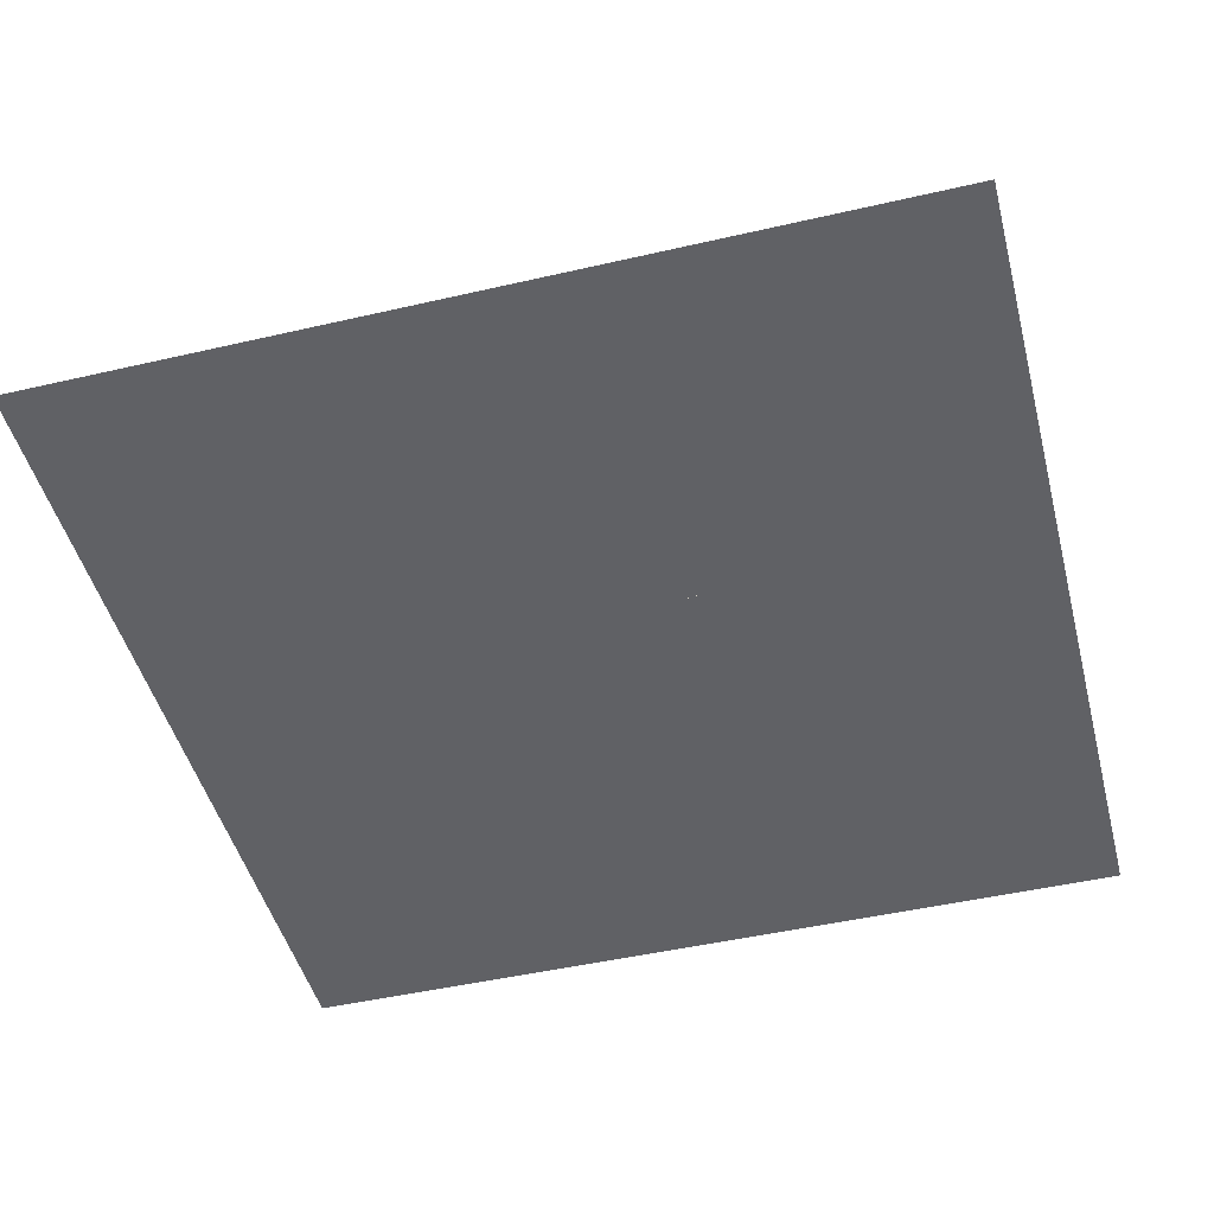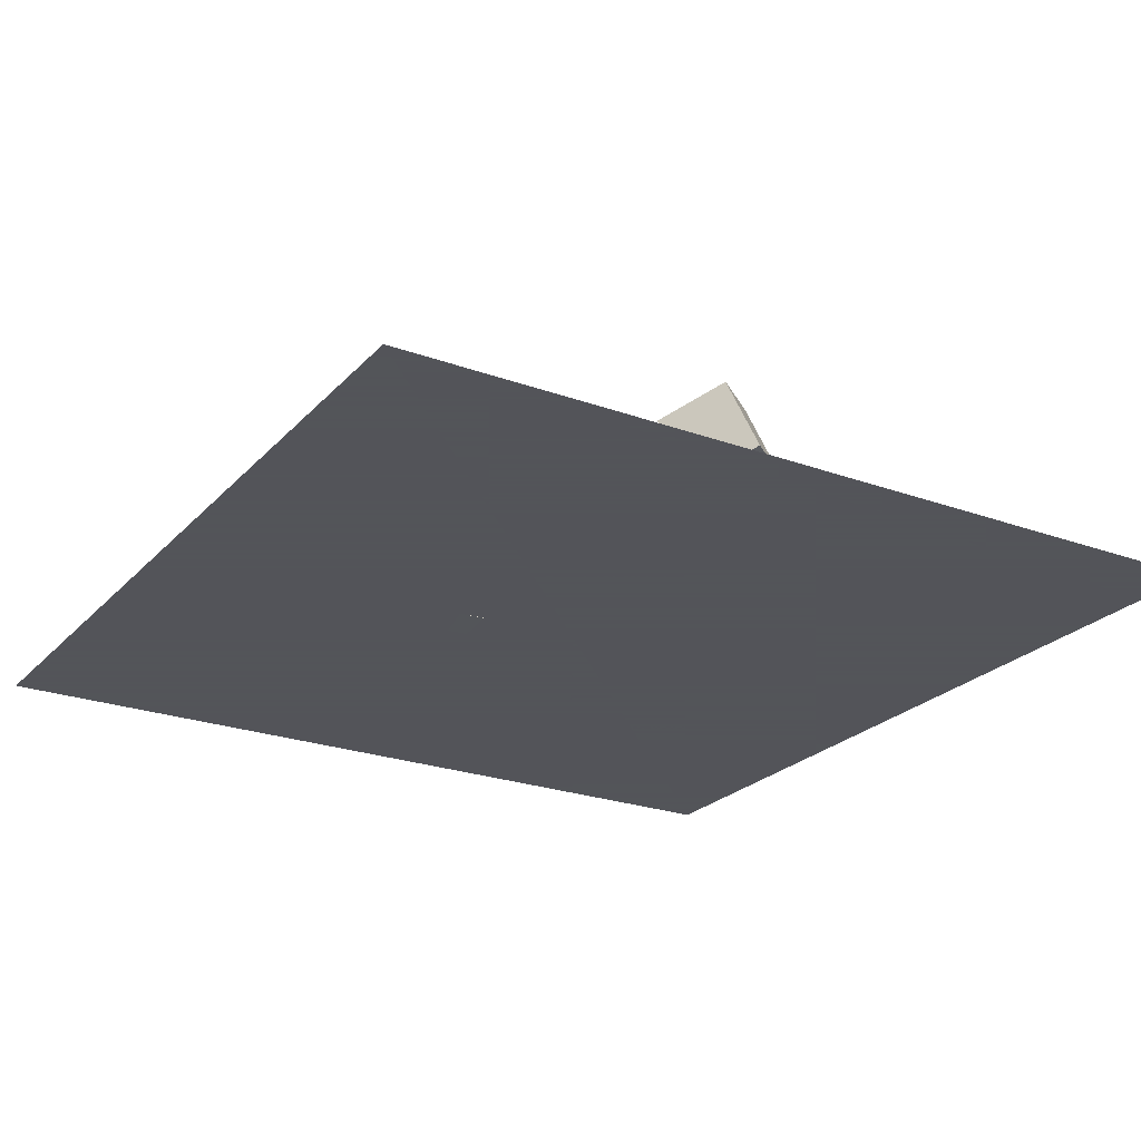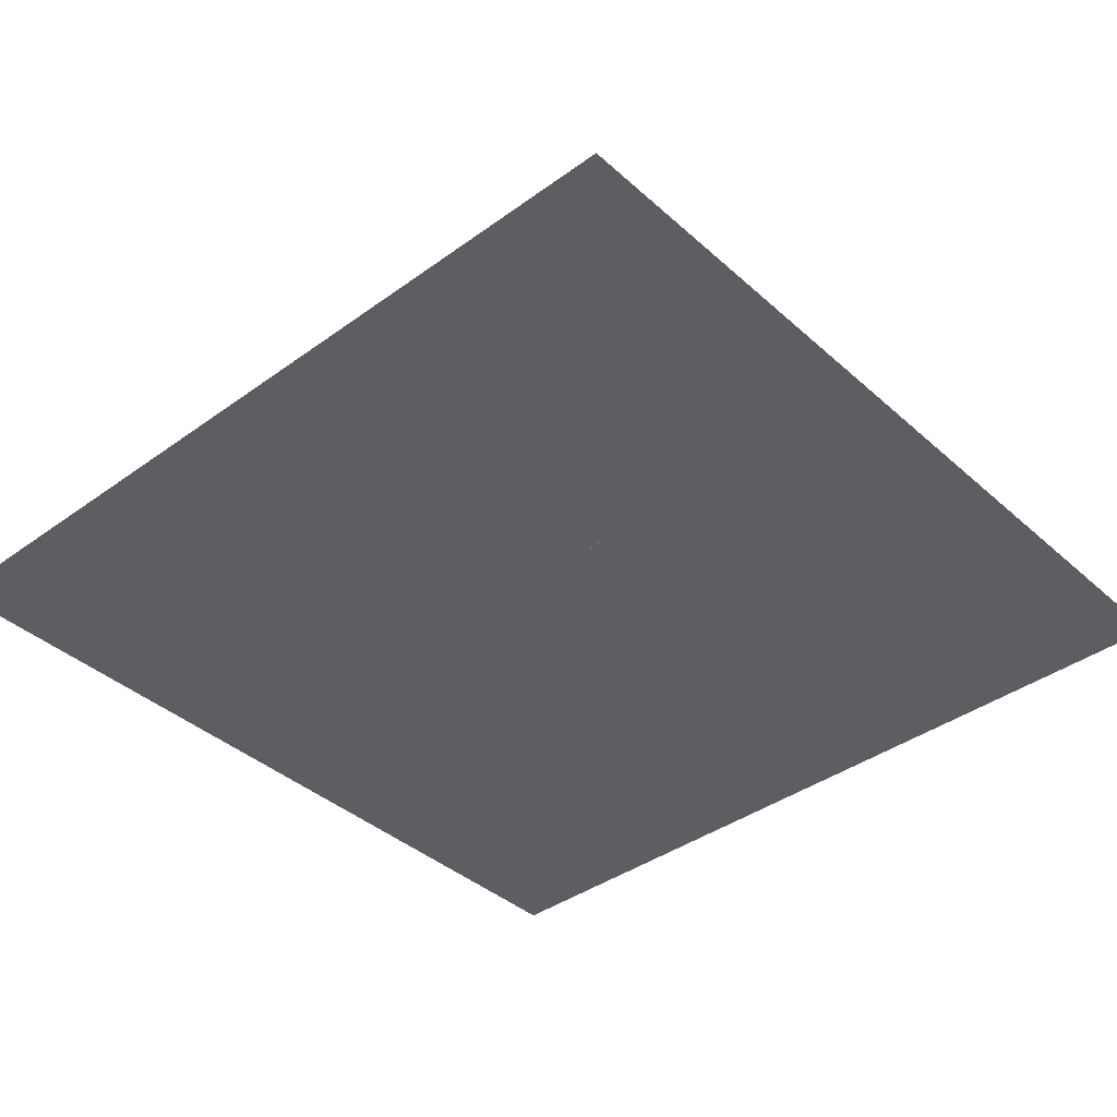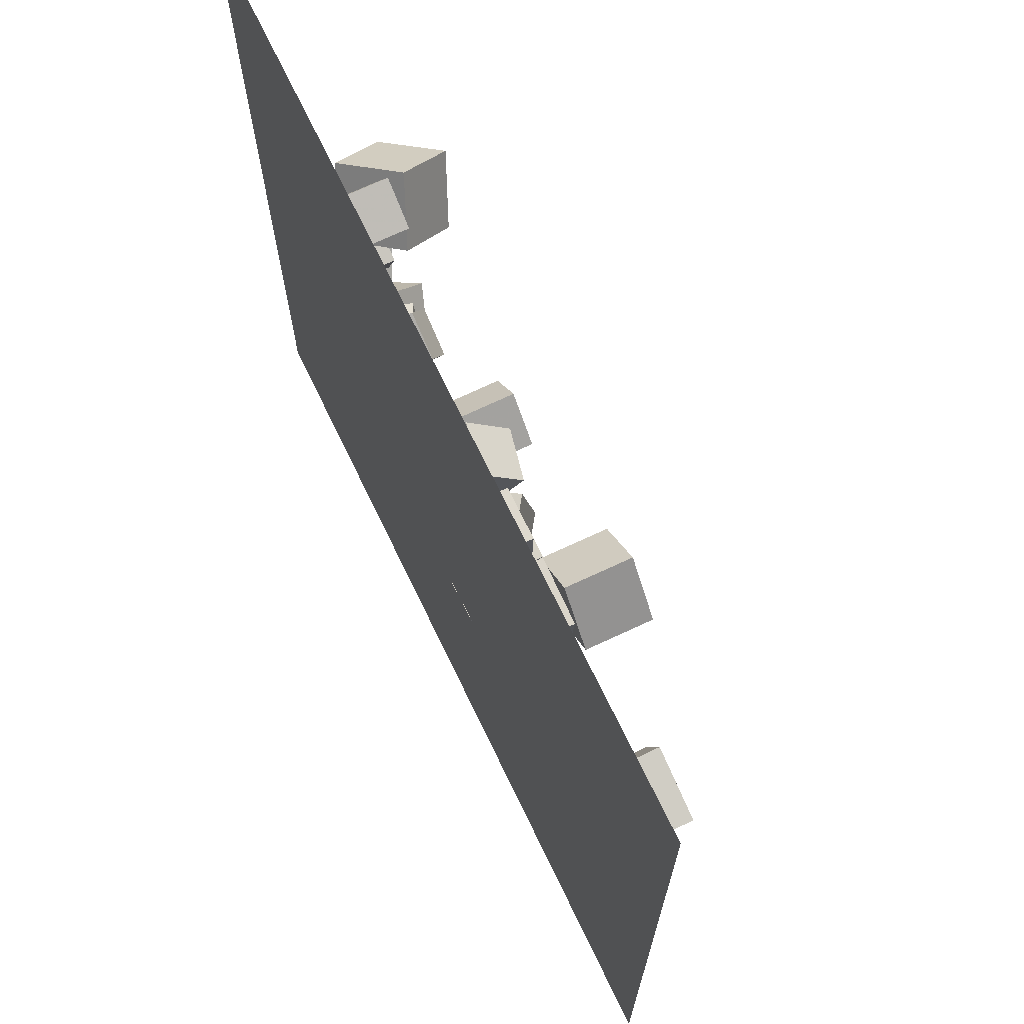
<metadata>
{"format":"obj","ext":"obj","renderer":"f3d","projection":"perspective","resolution":1024,"background":"white","views":[{"elev":-47.5,"azim":-75.4,"up":"+Z"},{"elev":-23.9,"azim":58.8,"up":"+Z"},{"elev":-39.3,"azim":-47.9,"up":"+Z"},{"elev":69.7,"azim":-115.7,"up":"+Y"}]}
</metadata>
<code>
v 6.884 18.58 -2.556
v 5.026 17.84 -2.554
v 6.595 19.31 -0.717
v 4.737 18.57 -0.7151
v 7.566 16.87 -1.771
v 5.708 16.13 -1.769
v 7.277 17.6 0.06863
v 5.419 16.86 0.07047
f 4 3 1
f 8 7 3
f 8 6 5
f 2 1 5
f 3 7 5
f 8 4 2
f 2 4 1
f 4 8 3
f 7 8 5
f 6 2 5
f 1 3 5
f 6 8 2
v 1.676 14.35 -0.2133
v 3.989 14.57 -0.2115
v 1.677 14.35 -2.539
v 3.991 14.57 -2.537
v 1.904 12.03 -0.2133
v 4.218 12.26 -0.2115
v 1.906 12.03 -2.539
v 4.22 12.26 -2.537
f 12 11 9
f 16 15 11
f 16 14 13
f 10 9 13
f 11 15 13
f 16 12 10
f 10 12 9
f 12 16 11
f 15 16 13
f 14 10 13
f 9 11 13
f 14 16 10
v 4.897 15.6 -1.592
v 4.055 16.03 -1.591
v 4.468 14.76 -1.593
v 3.626 15.19 -1.592
v 4.896 15.6 -2.537
v 4.055 16.03 -2.536
v 4.467 14.76 -2.538
v 3.625 15.19 -2.537
f 18 20 19
f 24 23 19
f 22 21 23
f 18 17 21
f 19 23 21
f 24 20 18
f 17 18 19
f 20 24 19
f 24 22 23
f 22 18 21
f 17 19 21
f 22 24 18
v 10.1 8.609 -2.558
v 10.12 9.554 -2.553
v 10.11 8.605 -1.613
v 10.12 9.549 -1.608
v 9.158 8.623 -2.551
v 9.173 9.568 -2.546
v 9.165 8.619 -1.606
v 9.18 9.564 -1.601
f 26 28 27
f 32 31 27
f 30 29 31
f 30 26 25
f 27 31 29
f 32 28 26
f 25 26 27
f 28 32 27
f 32 30 31
f 29 30 25
f 25 27 29
f 30 32 26
v 1.457 13.86 -0.2122
v 1.46 13.85 2.113
v 3.237 15.35 -0.2108
v 3.239 15.35 2.114
v 2.954 12.08 -0.2175
v 2.956 12.07 2.108
v 4.734 13.57 -0.2161
v 4.736 13.57 2.109
f 36 35 33
f 40 39 35
f 40 38 37
f 34 33 37
f 35 39 37
f 40 36 34
f 34 36 33
f 36 40 35
f 39 40 37
f 38 34 37
f 33 35 37
f 38 40 34
v 4.852 10.49 -2.545
v 5.759 8.351 -2.544
v 4.85 10.49 -0.2194
v 5.757 8.351 -0.2188
v 6.993 11.4 -2.542
v 7.9 9.259 -2.542
v 6.991 11.4 -0.217
v 7.898 9.258 -0.2164
f 42 44 43
f 48 47 43
f 46 45 47
f 42 41 45
f 41 43 47
f 48 44 42
f 41 42 43
f 44 48 43
f 48 46 47
f 46 42 45
f 45 41 47
f 46 48 42
v -7.08 13.81 -0.6063
v -7.896 14.23 -0.8373
v -6.722 14.04 -1.449
v -7.538 14.46 -1.68
v -6.764 14.62 -0.2472
v -7.58 15.04 -0.4782
v -6.406 14.86 -1.09
v -7.222 15.27 -1.321
f 50 52 51
f 52 56 55
f 54 53 55
f 50 49 53
f 49 51 55
f 56 52 50
f 49 50 51
f 51 52 55
f 56 54 55
f 54 50 53
f 53 49 55
f 54 56 50
v 0.8854 8.606 -1.088
v 2.642 6.174 -0.5237
v 1.72 9.829 1.581
v 3.477 7.397 2.146
v 3.238 9.988 -2.457
v 4.995 7.556 -1.892
v 4.073 11.21 0.2124
v 5.829 8.779 0.7772
f 60 59 57
f 64 63 59
f 62 61 63
f 62 58 57
f 59 63 61
f 64 60 58
f 58 60 57
f 60 64 59
f 64 62 63
f 61 62 57
f 57 59 61
f 62 64 58
v 16.71 8.135 1.422
v 14.49 6.402 0.2378
v 17.41 9.147 -1.371
v 15.19 7.414 -2.555
v 14.73 10.44 1.759
v 12.51 8.703 0.5746
v 15.43 11.45 -1.034
v 13.22 9.715 -2.219
f 66 68 67
f 68 72 71
f 70 69 71
f 66 65 69
f 67 71 69
f 72 68 66
f 65 66 67
f 67 68 71
f 72 70 71
f 70 66 69
f 65 67 69
f 70 72 66
v -8.895 7.124 -0.2743
v -9.211 6.724 1.091
v -9.018 5.738 -0.7086
v -9.334 5.338 0.657
v -10.31 7.333 -0.5412
v -10.63 6.933 0.8244
v -10.44 5.947 -0.9755
v -10.75 5.547 0.3901
f 76 75 73
f 80 79 75
f 80 78 77
f 78 74 73
f 75 79 77
f 80 76 74
f 74 76 73
f 76 80 75
f 79 80 77
f 77 78 73
f 73 75 77
f 78 80 74
v 8.368 11.25 0.1744
v 9.713 11 0.6814
v 8.66 12.67 0.09392
v 10 12.42 0.6009
v 8.851 11.07 -1.19
v 10.2 10.82 -0.6829
v 9.143 12.5 -1.27
v 10.49 12.25 -0.7634
f 84 83 81
f 88 87 83
f 86 85 87
f 82 81 85
f 81 83 87
f 86 88 84
f 82 84 81
f 84 88 83
f 88 86 87
f 86 82 85
f 85 81 87
f 82 86 84
v 5.036 13.45 -2.553
v 5.041 13.44 -1.095
v 5.882 14.63 -2.554
v 5.887 14.63 -1.097
v 6.223 12.6 -2.559
v 6.228 12.6 -1.101
v 7.069 13.79 -2.56
v 7.074 13.78 -1.103
f 90 92 91
f 96 95 91
f 96 94 93
f 94 90 89
f 91 95 93
f 96 92 90
f 89 90 91
f 92 96 91
f 95 96 93
f 93 94 89
f 89 91 93
f 94 96 90
v -2.836 12.57 -0.2085
v -0.9205 12.68 1.105
v -2.619 14.83 -0.7072
v -0.7033 14.94 0.6067
v -1.536 12.04 -2.061
v 0.3797 12.15 -0.747
v -1.318 14.3 -2.56
v 0.5969 14.41 -1.246
f 98 100 99
f 104 103 99
f 104 102 101
f 98 97 101
f 99 103 101
f 102 104 100
f 97 98 99
f 100 104 99
f 103 104 101
f 102 98 101
f 97 99 101
f 98 102 100
v 7.818 11.32 -1.088
v 8.659 12.51 -1.084
v 6.628 12.16 -1.086
v 7.469 13.35 -1.083
v 7.819 11.32 -2.545
v 8.66 12.51 -2.542
v 6.629 12.16 -2.544
v 7.47 13.35 -2.541
f 106 108 107
f 112 111 107
f 110 109 111
f 106 105 109
f 107 111 109
f 112 108 106
f 105 106 107
f 108 112 107
f 112 110 111
f 110 106 109
f 105 107 109
f 110 112 106
v 9.505 10.61 -2.555
v 9.502 10.6 -1.269
v 8.444 11.33 -2.553
v 8.441 11.33 -1.267
v 10.23 11.67 -2.547
v 10.23 11.66 -1.261
v 9.17 12.39 -2.544
v 9.168 12.39 -1.258
f 114 116 115
f 116 120 119
f 118 117 119
f 114 113 117
f 115 119 117
f 120 116 114
f 113 114 115
f 115 116 119
f 120 118 119
f 118 114 117
f 113 115 117
f 118 120 114
v 2.715 2.675 -2.563
v 2.727 1.395 -1.026
v 1.657 3.975 -1.471
v 1.669 2.695 0.06542
v 4.412 3.495 -1.893
v 4.424 2.214 -0.3569
v 3.354 4.795 -0.8018
v 3.366 3.514 0.7346
f 124 123 121
f 128 127 123
f 126 125 127
f 122 121 125
f 123 127 125
f 128 124 122
f 122 124 121
f 124 128 123
f 128 126 127
f 126 122 125
f 121 123 125
f 126 128 122
v 11.26 11.44 0.1916
v 11.66 10.23 1.723
v 12.47 10.36 -0.9719
v 12.87 9.15 0.5596
v 9.728 10.28 -0.3236
v 10.13 9.069 1.208
v 10.93 9.2 -1.487
v 11.33 7.991 0.0444
f 130 132 131
f 136 135 131
f 134 133 135
f 130 129 133
f 131 135 133
f 136 132 130
f 129 130 131
f 132 136 131
f 136 134 135
f 134 130 133
f 129 131 133
f 134 136 130
v 0.776 7.765 -0.627
v -1.198 7.444 -0.59
v 0.8108 7.781 1.373
v -1.163 7.46 1.41
v 1.097 5.791 -0.617
v -0.8765 5.47 -0.5801
v 1.132 5.807 1.383
v -0.8416 5.486 1.419
f 138 140 139
f 144 143 139
f 142 141 143
f 142 138 137
f 139 143 141
f 144 140 138
f 137 138 139
f 140 144 139
f 144 142 143
f 141 142 137
f 137 139 141
f 142 144 138
v -6.97 12.01 3.528
v -4.768 9.897 3.543
v -4.856 14.21 3.554
v -2.654 12.1 3.569
v -6.941 12.02 0.4757
v -4.739 9.905 0.491
v -4.827 14.22 0.5015
v -2.625 12.11 0.5168
f 148 147 145
f 152 151 147
f 150 149 151
f 146 145 149
f 147 151 149
f 152 148 146
f 146 148 145
f 148 152 147
f 152 150 151
f 150 146 149
f 145 147 149
f 150 152 146
v -15.01 13.19 -2.551
v -15.01 13.19 0.5015
v -15.86 16.12 -2.55
v -15.86 16.12 0.5029
v -12.08 14.04 -2.553
v -12.08 14.04 0.5
v -12.93 16.98 -2.551
v -12.93 16.97 0.5015
f 154 156 155
f 160 159 155
f 158 157 159
f 154 153 157
f 155 159 157
f 160 156 154
f 153 154 155
f 156 160 155
f 160 158 159
f 158 154 157
f 153 155 157
f 158 160 154
v -0.9323 4.617 -0.3761
v -0.6975 3.401 -1.946
v -0.6229 3.077 0.8625
v -0.3882 1.861 -0.7078
v 1.03 5.005 -0.3834
v 1.264 3.789 -1.954
v 1.339 3.466 0.8551
v 1.574 2.25 -0.7152
f 164 163 161
f 168 167 163
f 166 165 167
f 166 162 161
f 161 163 167
f 168 164 162
f 162 164 161
f 164 168 163
f 168 166 167
f 165 166 161
f 165 161 167
f 166 168 162
v 1.017 9.209 -2.028
v 0.6707 9.594 -0.1052
v -0.2696 10.64 -2.546
v -0.6164 11.02 -0.6232
v 2.496 10.54 -2.028
v 2.15 10.93 -0.1053
v 1.209 11.97 -2.546
v 0.8626 12.36 -0.6232
f 172 171 169
f 176 175 171
f 174 173 175
f 174 170 169
f 171 175 173
f 174 176 172
f 170 172 169
f 172 176 171
f 176 174 175
f 173 174 169
f 169 171 173
f 170 174 172
v -2.598 5.329 -2.566
v -2.593 5.349 -0.5657
v -2.361 7.315 -2.586
v -2.357 7.335 -0.586
v -0.6115 5.093 -2.568
v -0.6068 5.113 -0.5681
v -0.3755 7.079 -2.588
v -0.3707 7.099 -0.5883
f 178 180 179
f 184 183 179
f 182 181 183
f 178 177 181
f 179 183 181
f 184 180 178
f 177 178 179
f 180 184 179
f 184 182 183
f 182 178 181
f 177 179 181
f 182 184 178
v 12.23 15.13 -1.263
v 11.64 16.27 -1.271
v 11.09 14.54 -1.261
v 10.5 15.68 -1.268
v 12.23 15.12 -2.549
v 11.64 16.26 -2.556
v 11.09 14.53 -2.546
v 10.5 15.67 -2.554
f 188 187 185
f 192 191 187
f 192 190 189
f 190 186 185
f 185 187 191
f 192 188 186
f 186 188 185
f 188 192 187
f 191 192 189
f 189 190 185
f 189 185 191
f 190 192 186
v 14.28 18.86 -1.096
v 13.88 20.26 -1.104
v 12.88 18.45 -1.087
v 12.48 19.85 -1.095
v 14.28 18.84 -2.554
v 13.87 20.25 -2.562
v 12.88 18.44 -2.545
v 12.47 19.84 -2.553
f 196 195 193
f 200 199 195
f 198 197 199
f 198 194 193
f 193 195 199
f 200 196 194
f 194 196 193
f 196 200 195
f 200 198 199
f 197 198 193
f 197 193 199
f 198 200 194
v -7.404 5.929 -0.2152
v -5.286 6.888 -0.1931
v -8.363 8.048 -0.2153
v -6.245 9.007 -0.1932
v -7.384 5.938 -2.54
v -5.266 6.897 -2.518
v -8.343 8.057 -2.54
v -6.225 9.016 -2.518
f 202 204 203
f 208 207 203
f 206 205 207
f 206 202 201
f 203 207 205
f 206 208 204
f 201 202 203
f 204 208 203
f 208 206 207
f 205 206 201
f 201 203 205
f 202 206 204
v 1.304 17.56 -2.549
v 2.704 17.15 -2.55
v 1.303 17.55 -1.092
v 2.703 17.15 -1.092
v 1.708 18.96 -2.545
v 3.108 18.55 -2.546
v 1.707 18.95 -1.088
v 3.107 18.55 -1.088
f 212 211 209
f 212 216 215
f 216 214 213
f 214 210 209
f 209 211 215
f 216 212 210
f 210 212 209
f 211 212 215
f 215 216 213
f 213 214 209
f 213 209 215
f 214 216 210
v 3.119 4.836 -1.098
v 3.245 6.288 -1.09
v 1.667 4.962 -1.11
v 1.793 6.414 -1.101
v 3.131 4.844 -2.556
v 3.257 6.296 -2.547
v 1.679 4.97 -2.568
v 1.805 6.422 -2.559
f 220 219 217
f 224 223 219
f 222 221 223
f 218 217 221
f 219 223 221
f 224 220 218
f 218 220 217
f 220 224 219
f 224 222 223
f 222 218 221
f 217 219 221
f 222 224 218
v -14.74 5.36 -2.549
v -14.74 5.364 -1.091
v -15.35 6.684 -2.552
v -15.35 6.689 -1.095
v -13.41 5.969 -2.551
v -13.41 5.974 -1.094
v -14.02 7.293 -2.555
v -14.02 7.298 -1.097
f 226 228 227
f 232 231 227
f 232 230 229
f 226 225 229
f 225 227 231
f 230 232 228
f 225 226 227
f 228 232 227
f 231 232 229
f 230 226 229
f 229 225 231
f 226 230 228
v 6.815 24.29 -0.5952
v 7.898 22.44 1.578
v 8.794 26.45 0.2584
v 9.877 24.6 2.431
v 8.871 23.19 -2.562
v 9.954 21.34 -0.389
v 10.85 25.35 -1.708
v 11.93 23.5 0.4646
f 234 236 235
f 236 240 239
f 238 237 239
f 234 233 237
f 235 239 237
f 240 236 234
f 233 234 235
f 235 236 239
f 240 238 239
f 238 234 237
f 233 235 237
f 238 240 234
v -5.632 9.504 0.5281
v -2.591 9.773 0.5529
v -5.901 12.54 0.4915
v -2.86 12.81 0.5163
v -5.604 9.469 -2.524
v -2.563 9.739 -2.499
v -5.873 12.51 -2.561
v -2.832 12.78 -2.536
f 242 244 243
f 248 247 243
f 246 245 247
f 242 241 245
f 243 247 245
f 248 244 242
f 241 242 243
f 244 248 243
f 248 246 247
f 246 242 245
f 241 243 245
f 246 248 242
v -3.986 14.83 -1.592
v -4.235 13.92 -1.592
v -3.074 14.58 -1.592
v -3.323 13.67 -1.592
v -3.986 14.83 -2.537
v -4.235 13.92 -2.537
v -3.074 14.58 -2.537
v -3.323 13.67 -2.537
f 252 251 249
f 252 256 255
f 254 253 255
f 250 249 253
f 251 255 253
f 256 252 250
f 250 252 249
f 251 252 255
f 256 254 255
f 254 250 253
f 249 251 253
f 254 256 250
v 9.391 18.41 -0.2341
v 10.21 16.23 -0.2277
v 11.57 19.23 -0.2281
v 12.39 17.05 -0.2216
v 9.399 18.4 -2.559
v 10.22 16.23 -2.553
v 11.57 19.22 -2.553
v 12.39 17.05 -2.547
f 260 259 257
f 260 264 263
f 262 261 263
f 262 258 257
f 257 259 263
f 264 260 258
f 258 260 257
f 259 260 263
f 264 262 263
f 261 262 257
f 261 257 263
f 262 264 258
v -0.758 16.54 0.6491
v -0.5194 14.78 -0.8482
v 1.514 16.44 1.132
v 1.753 14.67 -0.365
v -0.3254 18.05 -1.063
v -0.08677 16.29 -2.56
v 1.947 17.95 -0.5797
v 2.185 16.19 -2.077
f 268 267 265
f 268 272 271
f 270 269 271
f 270 266 265
f 265 267 271
f 270 272 268
f 266 268 265
f 267 268 271
f 272 270 271
f 269 270 265
f 269 265 271
f 266 270 268
v 5.777 4.593 -1.604
v 5.772 4.591 -2.549
v 5.825 3.649 -1.602
v 5.82 3.647 -2.547
v 6.721 4.641 -1.609
v 6.716 4.639 -2.554
v 6.769 3.697 -1.607
v 6.764 3.695 -2.552
f 276 275 273
f 280 279 275
f 278 277 279
f 274 273 277
f 275 279 277
f 278 280 276
f 274 276 273
f 276 280 275
f 280 278 279
f 278 274 277
f 273 275 277
f 274 278 276
v -1.154 18.99 -2.545
v -0.8068 19.87 -2.55
v -1.159 19 -1.6
v -0.8123 19.88 -1.605
v -2.033 19.34 -2.553
v -1.686 20.22 -2.558
v -2.038 19.35 -1.608
v -1.691 20.22 -1.613
f 282 284 283
f 288 287 283
f 286 285 287
f 286 282 281
f 283 287 285
f 286 288 284
f 281 282 283
f 284 288 283
f 288 286 287
f 285 286 281
f 281 283 285
f 282 286 284
v -0.9991 15.17 -2.54
v -1.004 15.17 -0.2149
v -3.323 15.08 -2.545
v -3.328 15.08 -0.22
v -1.085 17.49 -2.538
v -1.09 17.49 -0.2125
v -3.408 17.41 -2.543
v -3.413 17.41 -0.2176
f 292 291 289
f 296 295 291
f 294 293 295
f 290 289 293
f 291 295 293
f 296 292 290
f 290 292 289
f 292 296 291
f 296 294 295
f 294 290 293
f 289 291 293
f 294 296 290
v 8.321 27.53 -2.555
v 8.314 27.53 -0.5551
v 9.237 25.75 -2.554
v 9.23 25.75 -0.5541
v 6.543 26.62 -2.562
v 6.536 26.61 -0.5619
v 7.459 24.84 -2.561
v 7.453 24.84 -0.5608
f 300 299 297
f 304 303 299
f 302 301 303
f 298 297 301
f 297 299 303
f 304 300 298
f 298 300 297
f 300 304 299
f 304 302 303
f 302 298 301
f 301 297 303
f 302 304 298
v -18.87 -7.621 -2.577
v 18.87 -7.621 -2.577
v -18.87 30.12 -2.577
v 18.87 30.12 -2.577
f 306 308 307
f 305 306 307

</code>
